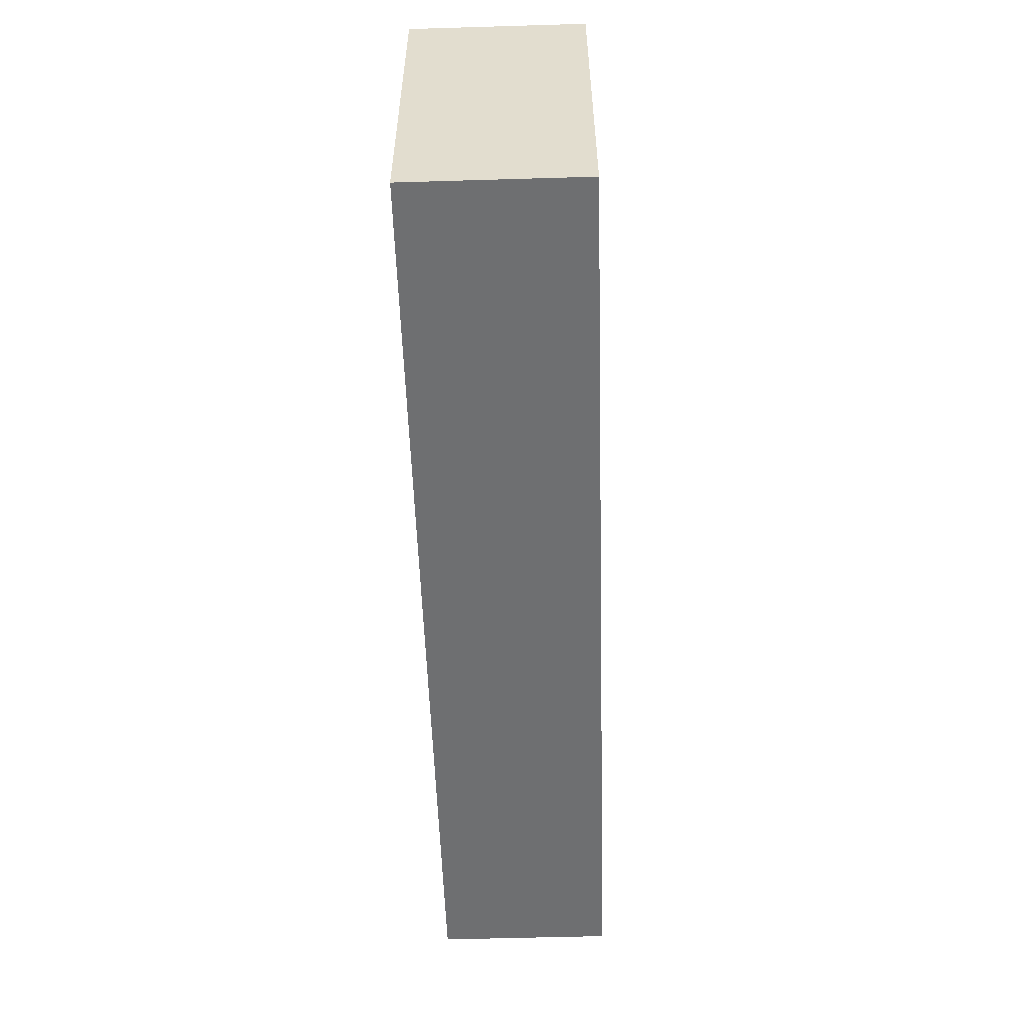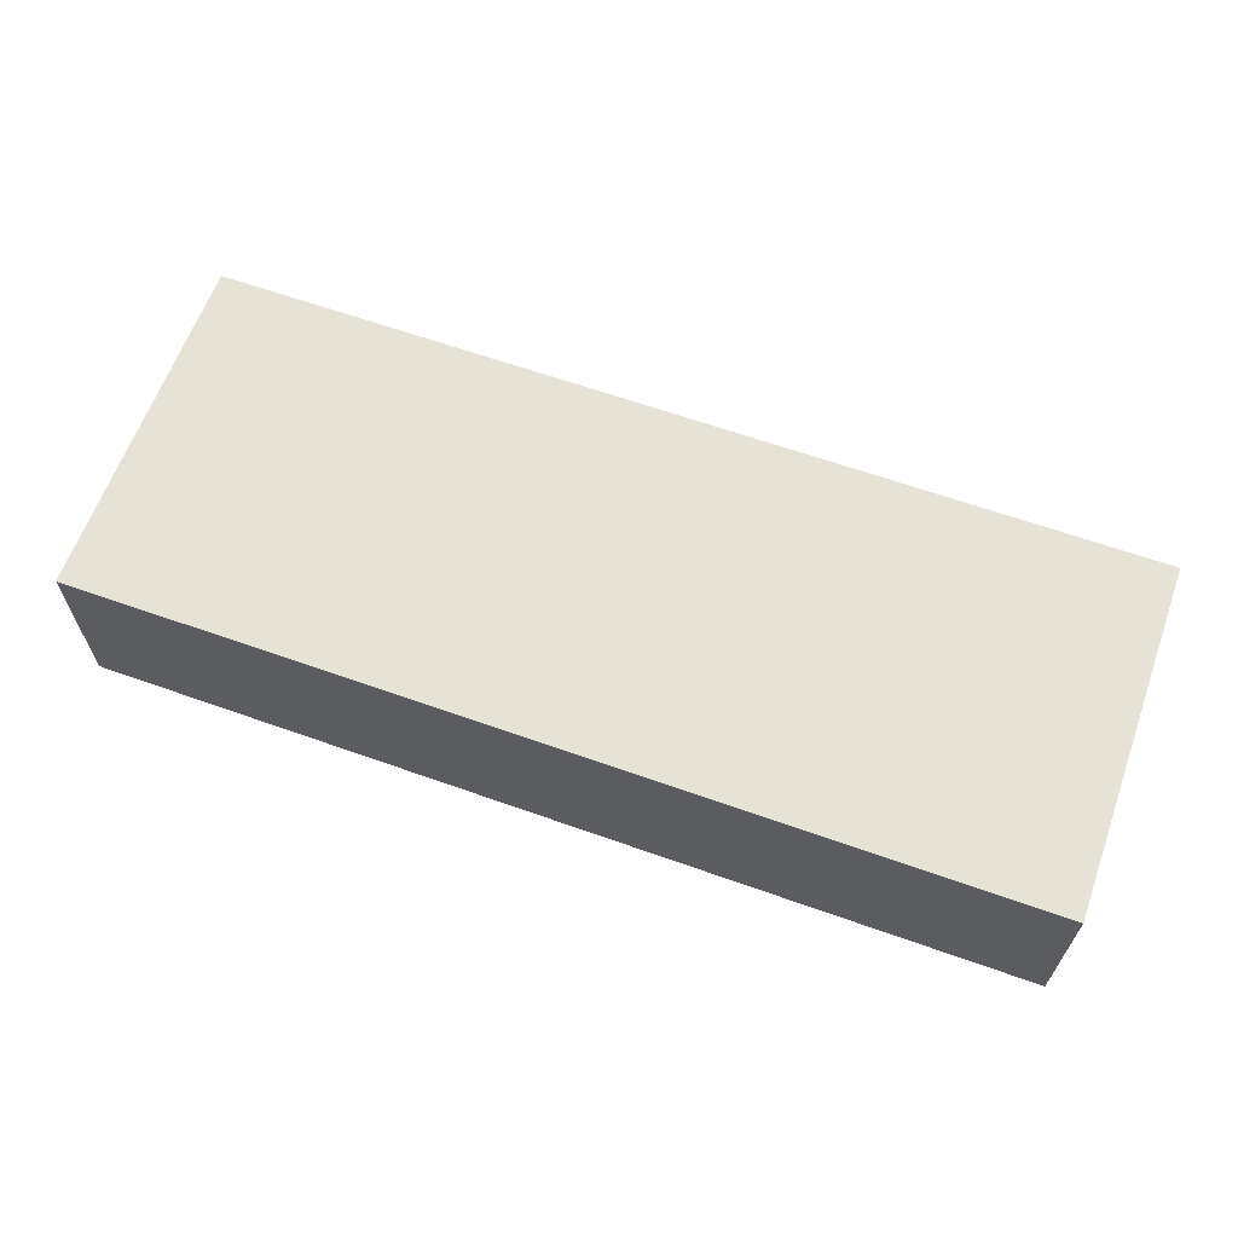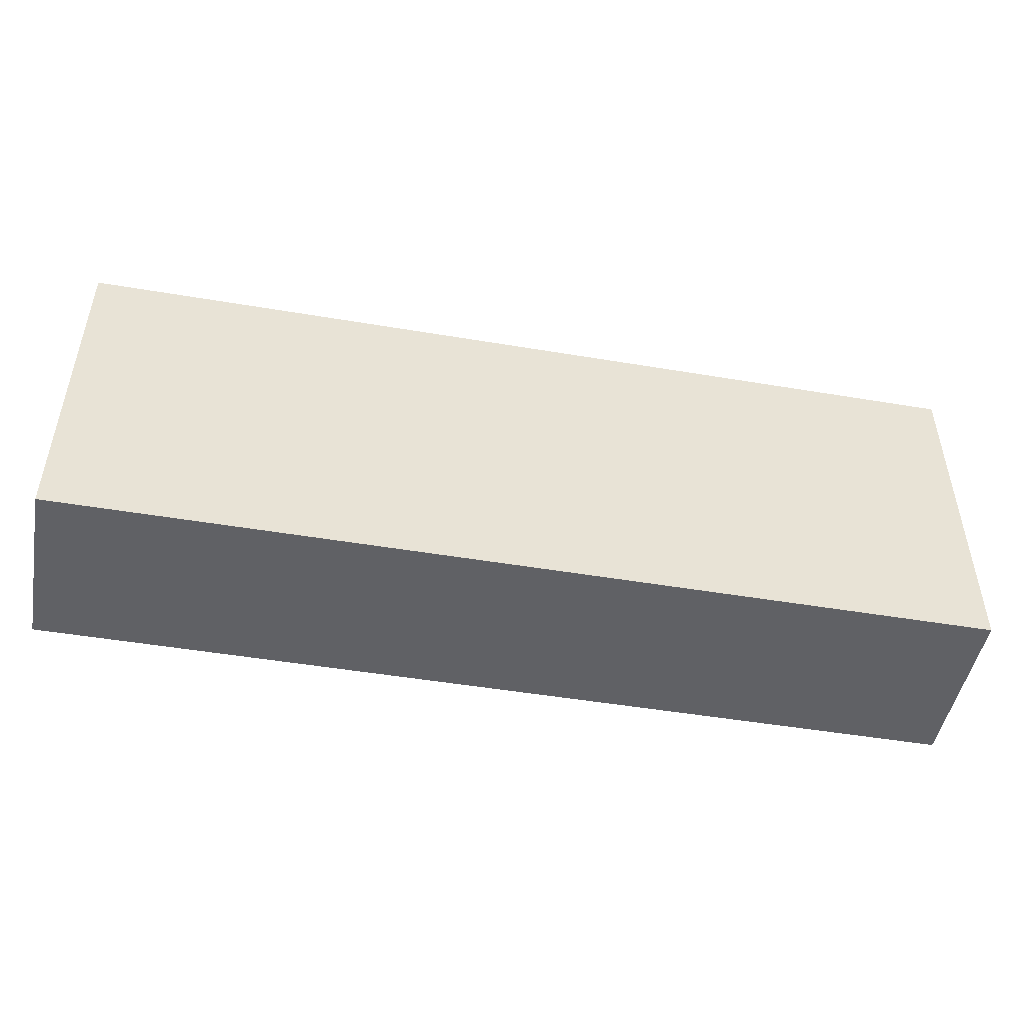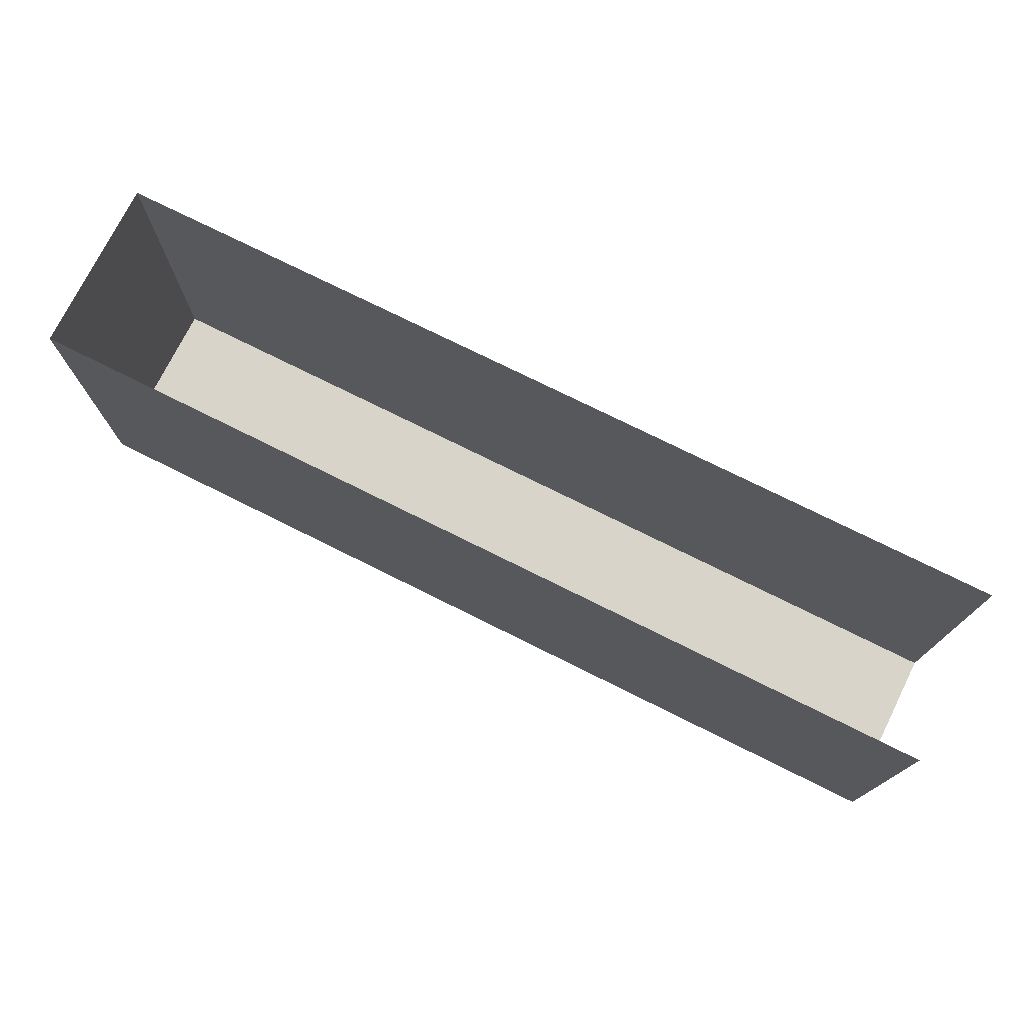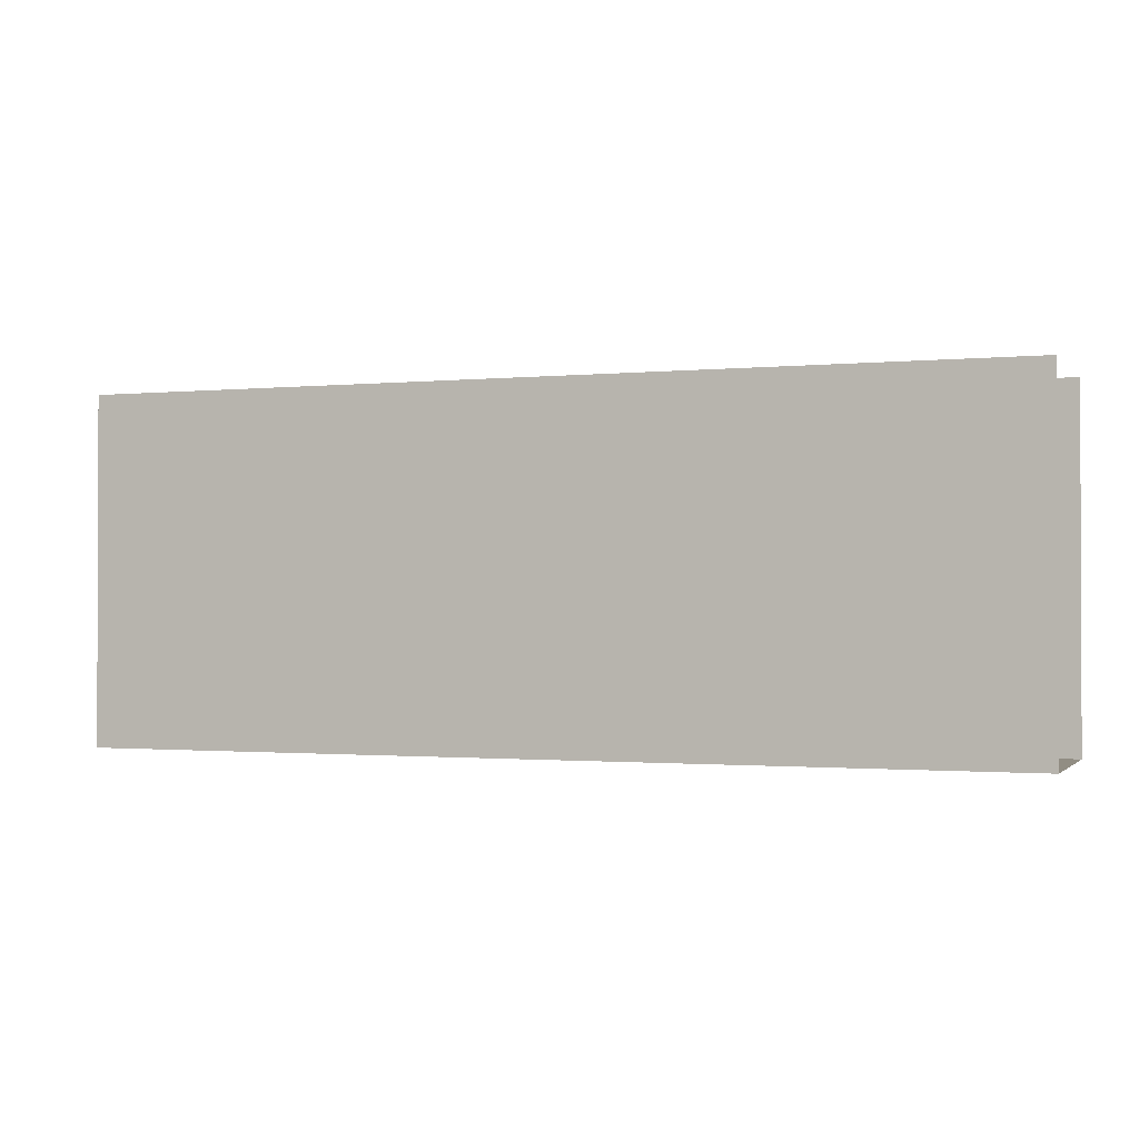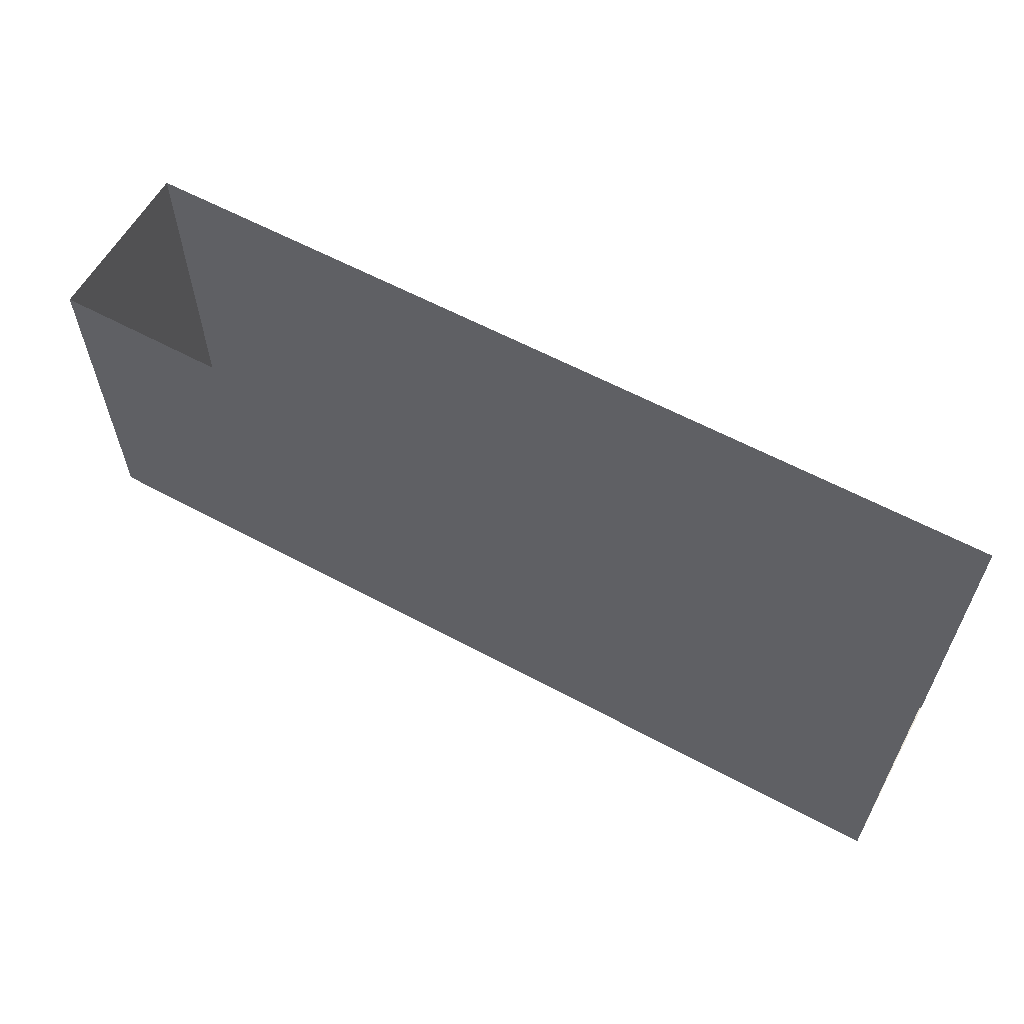
<metadata>
{"format":"obj","ext":"obj","renderer":"f3d","projection":"perspective","resolution":1024,"background":"white","views":[{"elev":-54.5,"azim":-88.2,"up":"+Y"},{"elev":63.3,"azim":19.8,"up":"+Z"},{"elev":-48.2,"azim":-10.7,"up":"+Y"},{"elev":74.8,"azim":26.5,"up":"+Y"},{"elev":-1.1,"azim":20.2,"up":"+Y"},{"elev":59.9,"azim":28.9,"up":"+Y"}]}
</metadata>
<code>
o instance_557/RAINURE_P1G_5/ID2749#ID2749
v -0.6649 -0.7041 0.02716
v -0.6181 -0.7216 0.02716
v -0.6649 -0.7216 0.02716
v -0.6181 -0.7041 0.02716
v -0.6181 -0.7041 0.02716
v -0.6649 -0.7041 0.02716
v -0.6181 -0.7216 0.02716
v -0.6649 -0.7216 0.02716
v -0.6649 -0.7041 0.02716
v -0.6649 -0.7216 0.03593
v -0.6649 -0.7041 0.03593
v -0.6649 -0.7216 0.02716
v -0.6649 -0.7216 0.02716
v -0.6649 -0.7041 0.02716
v -0.6649 -0.7216 0.03593
v -0.6649 -0.7041 0.03593
v -0.6181 -0.7216 0.02716
v -0.6649 -0.7216 0.03593
v -0.6649 -0.7216 0.02716
v -0.6181 -0.7216 0.03593
v -0.6181 -0.7216 0.03593
v -0.6181 -0.7216 0.02716
v -0.6649 -0.7216 0.03593
v -0.6649 -0.7216 0.02716
v -0.6181 -0.7216 0.03593
v -0.6649 -0.7041 0.03593
v -0.6649 -0.7216 0.03593
v -0.6181 -0.7041 0.03593
v -0.6181 -0.7041 0.03593
v -0.6181 -0.7216 0.03593
v -0.6649 -0.7041 0.03593
v -0.6649 -0.7216 0.03593
f 1 2 3
f 2 1 4
f 5 6 7
f 8 7 6
f 9 10 11
f 10 9 12
f 13 14 15
f 16 15 14
f 17 18 19
f 18 17 20
f 21 22 23
f 24 23 22
f 25 26 27
f 26 25 28
f 29 30 31
f 32 31 30

</code>
